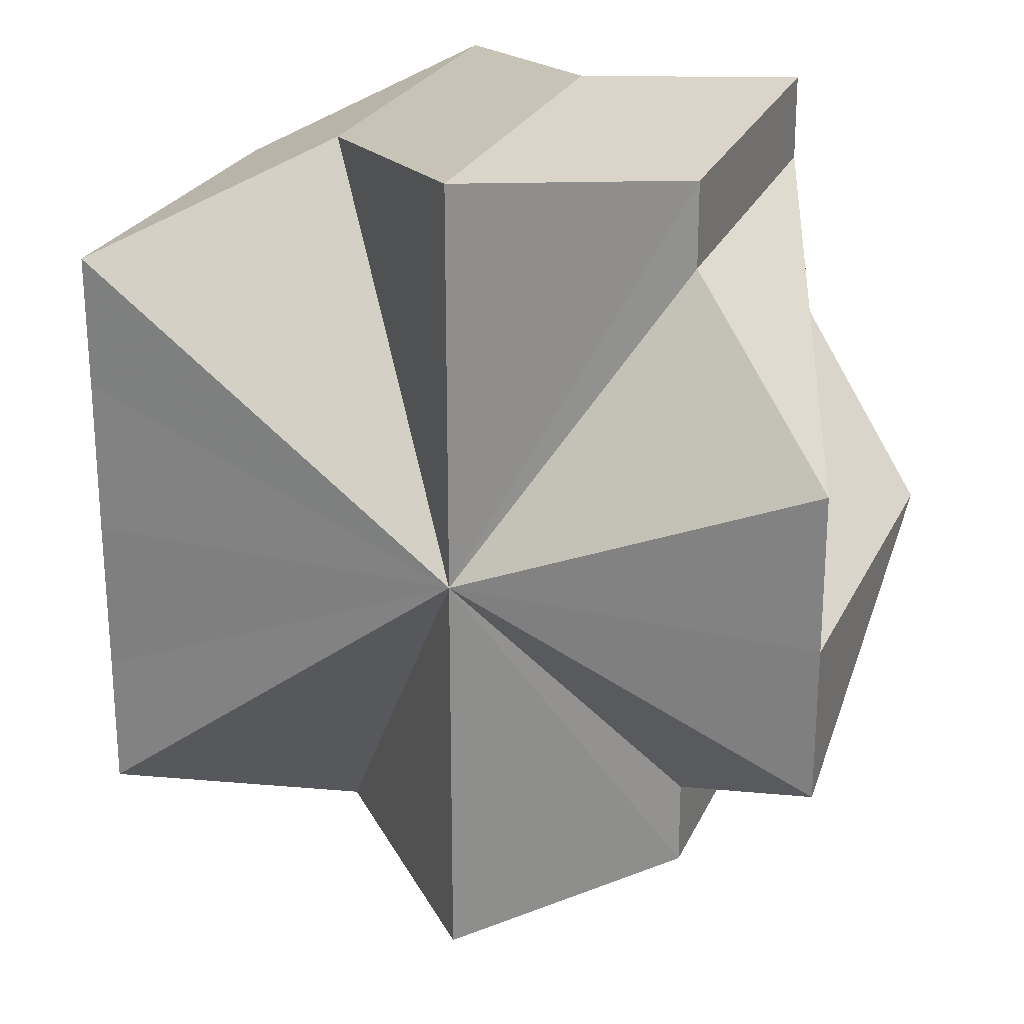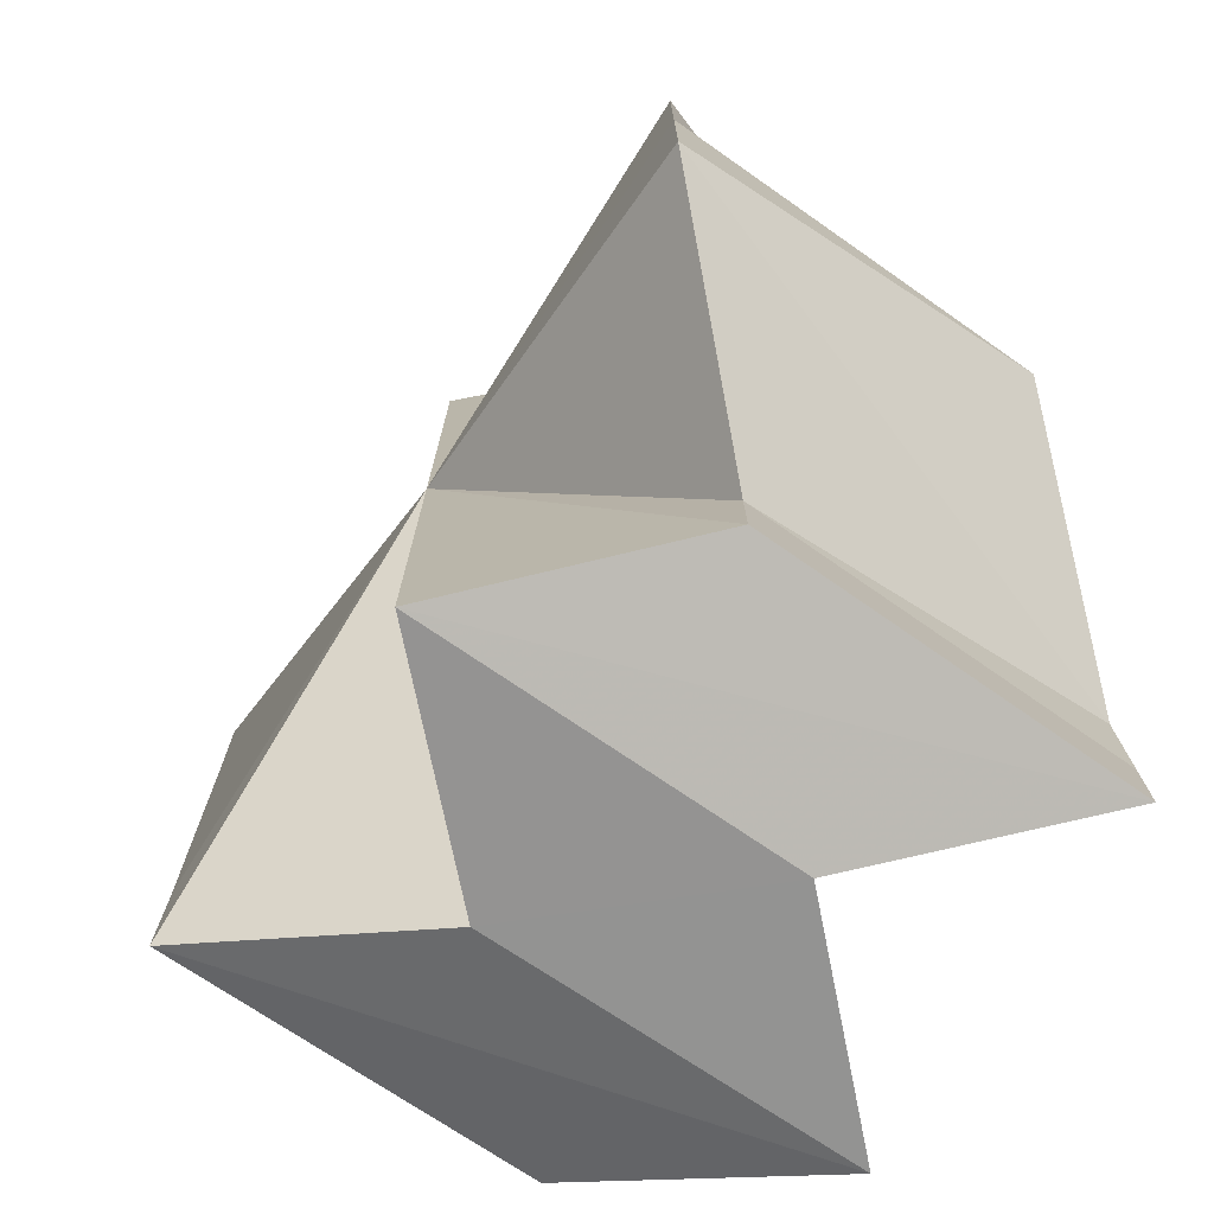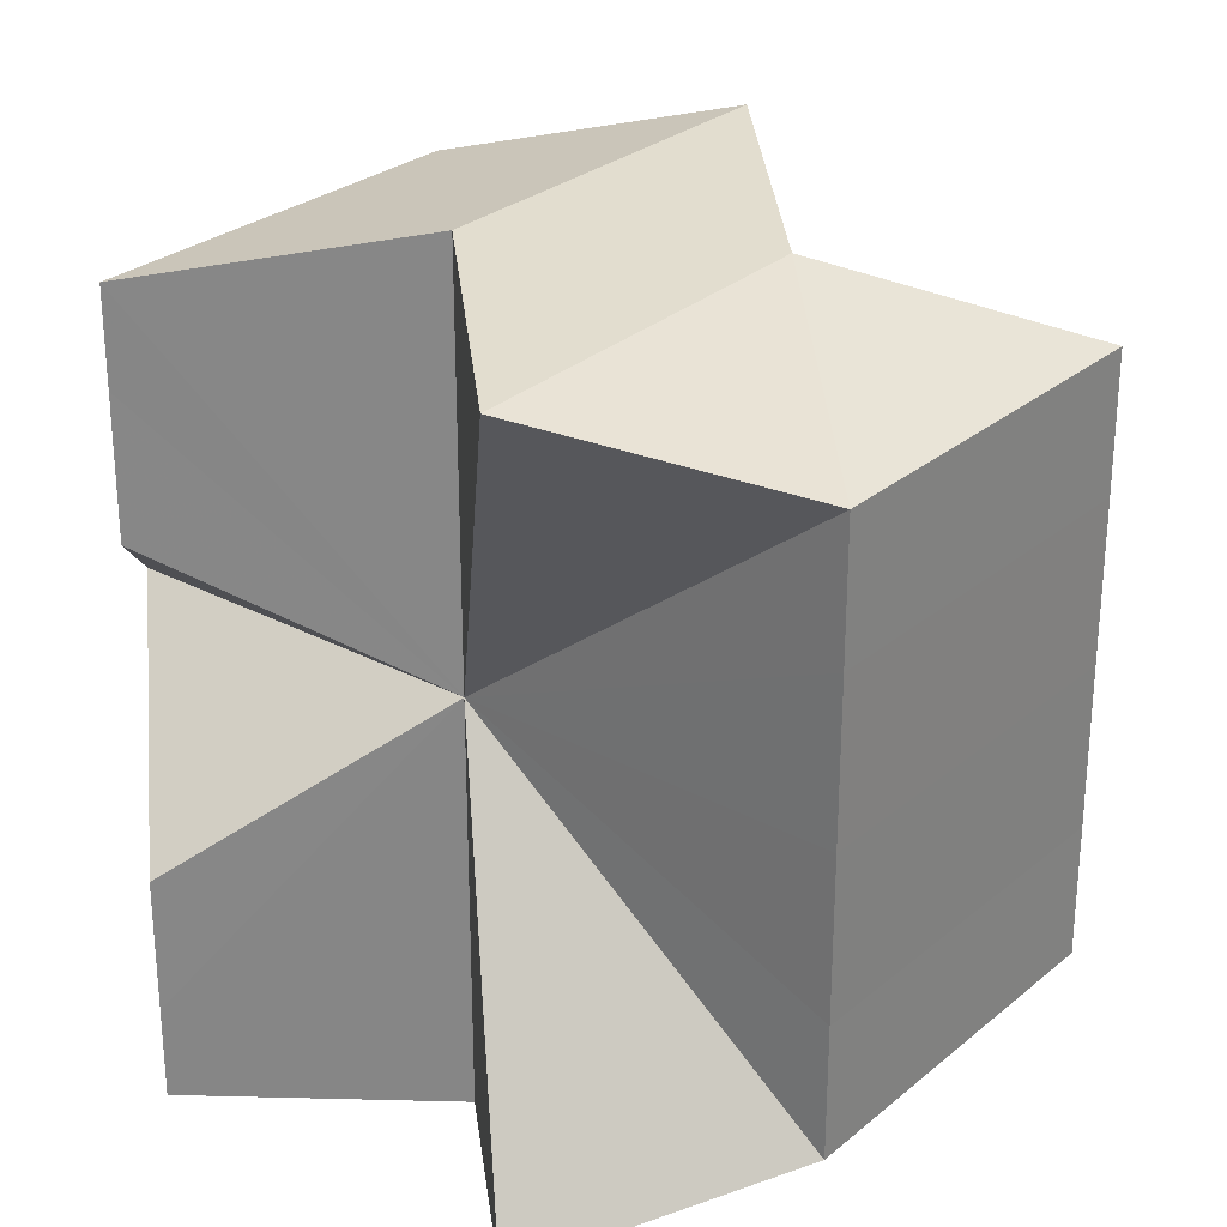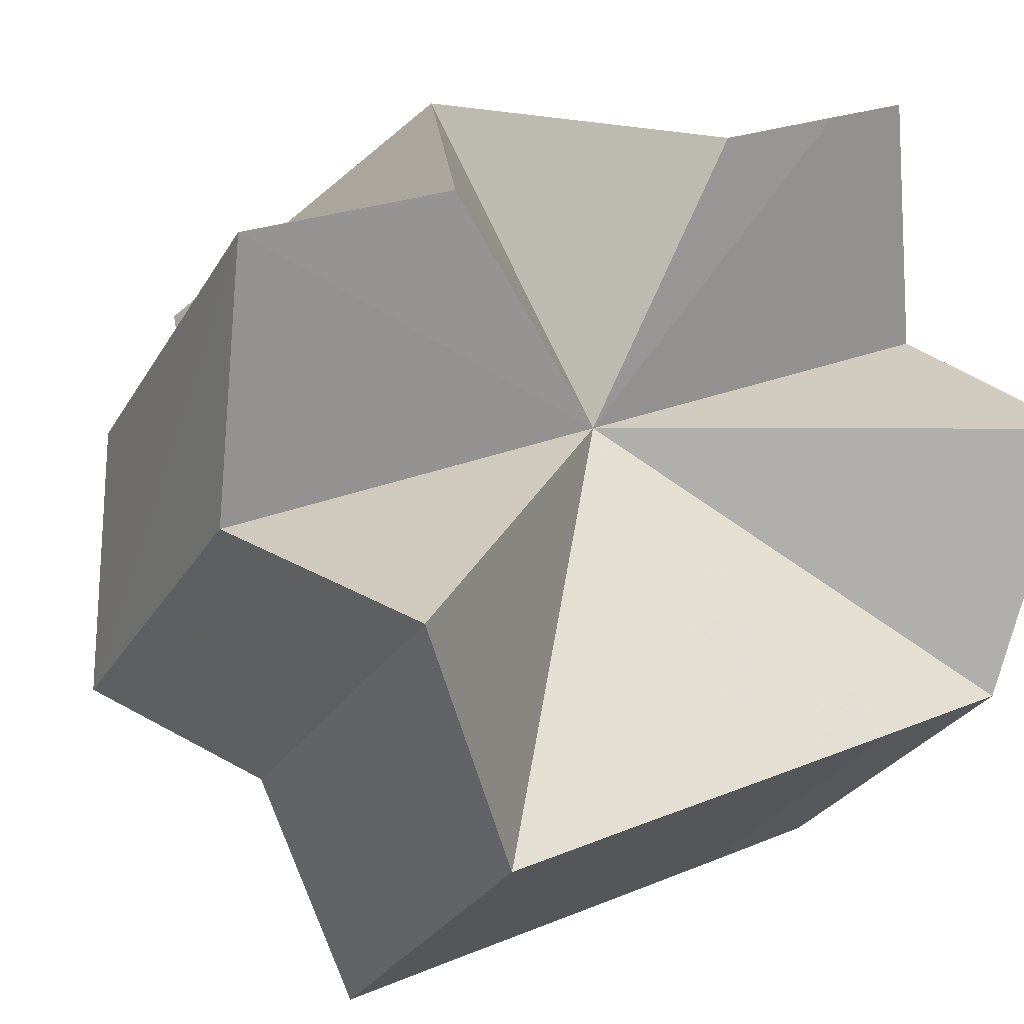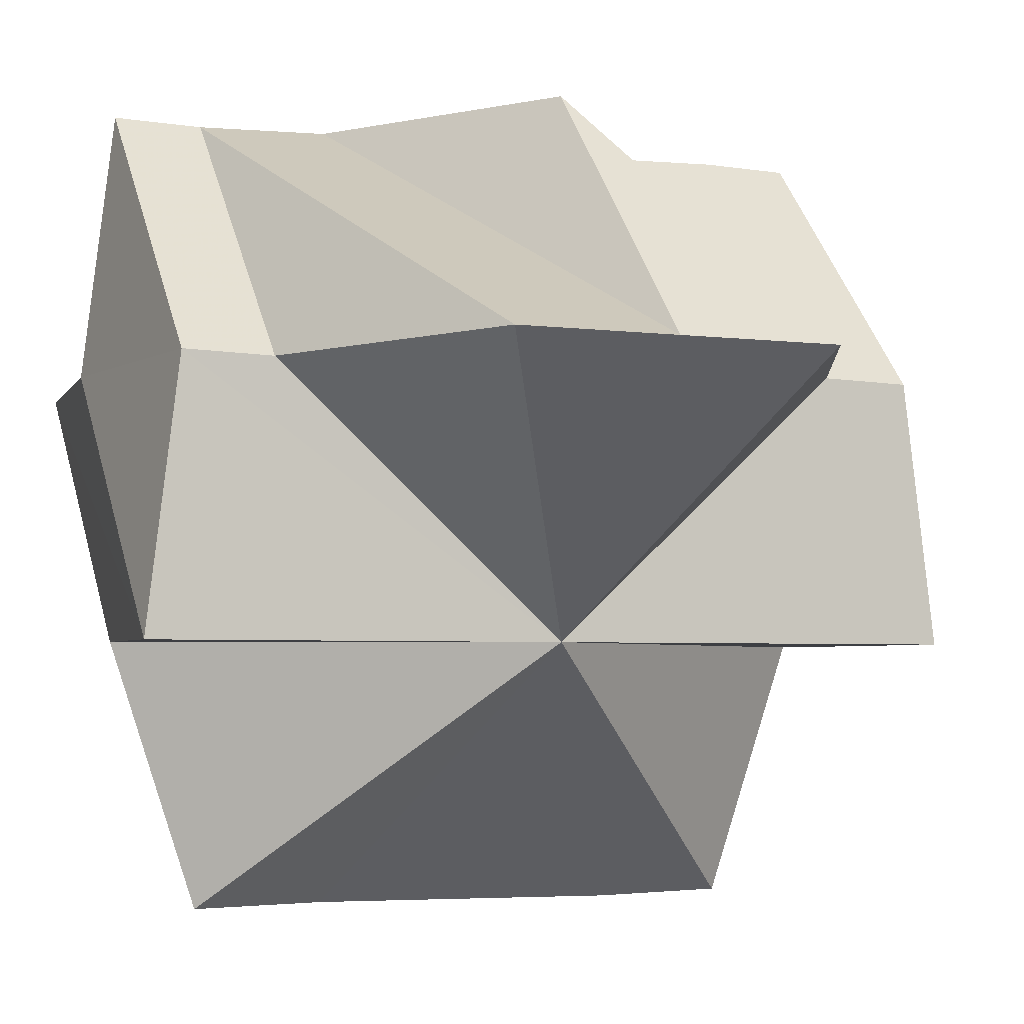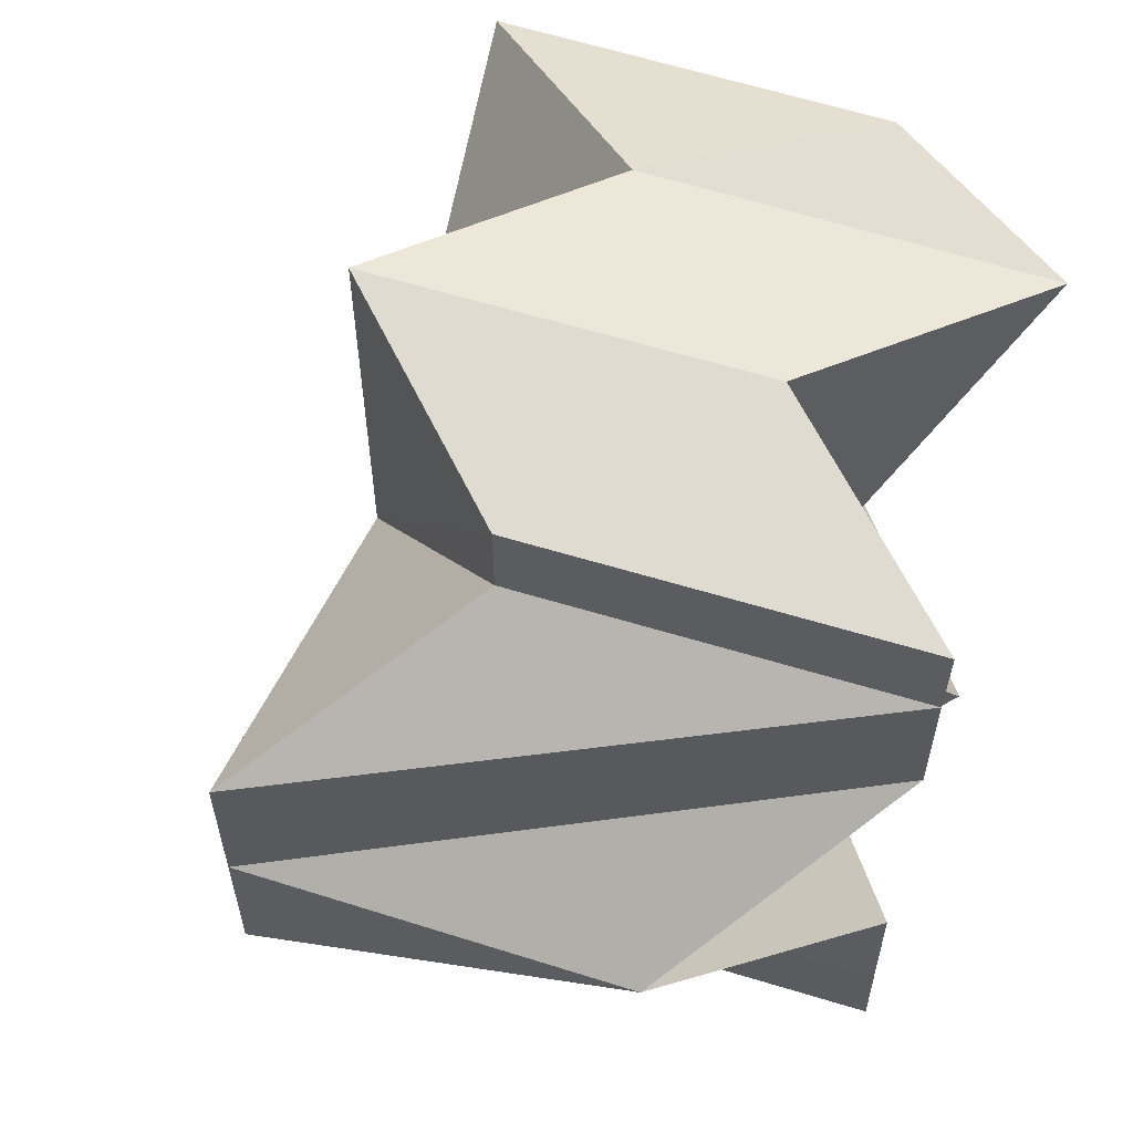
<metadata>
{"format":"obj","ext":"obj","renderer":"f3d","projection":"perspective","resolution":1024,"background":"white","views":[{"elev":25.1,"azim":65.6,"up":"+Z"},{"elev":-75.4,"azim":100.8,"up":"+Z"},{"elev":28.2,"azim":-96.2,"up":"+Z"},{"elev":22.8,"azim":-126.0,"up":"+Y"},{"elev":-3.7,"azim":68.0,"up":"+Y"},{"elev":60.6,"azim":153.0,"up":"+Z"}]}
</metadata>
<code>
o 28714
v 2233 1875 8.985
v 2233 1875 8.984
v 2233 1875 8.985
v 2233 1875 8.984
v 2233 1875 8.984
v 2233 1875 8.985
v 2233 1875 8.984
v 2233 1875 8.984
v 2233 1875 8.969
v 2233 1875 8.985
v 2233 1875 8.955
v 2233 1875 8.954
v 2233 1875 8.984
v 2233 1875 8.985
v 2233 1875 8.98
v 2233 1875 8.984
v 2233 1875 8.98
v 2233 1875 8.98
v 2233 1875 8.975
v 2233 1875 8.969
v 2233 1875 8.969
v 2233 1875 8.975
v 2233 1875 8.963
v 2233 1875 8.969
v 2233 1875 8.958
v 2233 1875 8.963
v 2233 1875 8.955
v 2233 1875 8.958
v 2233 1875 8.955
v 2233 1875 8.955
v 2233 1875 8.954
v 2233 1875 8.955
v 2233 1875 8.954
v 2233 1875 8.955
v 2233 1875 8.954
v 2233 1875 8.955
v 2233 1875 8.954
v 2233 1875 8.969
v 2233 1875 8.975
v 2233 1875 8.963
v 2233 1875 8.958
v 2233 1875 8.963
v 2233 1875 8.958
v 2233 1875 8.969
v 2233 1875 8.975
v 2233 1875 8.98
v 2233 1875 8.955
v 2233 1875 8.958
v 2233 1875 8.958
v 2233 1875 8.963
v 2233 1875 8.958
v 2233 1875 8.955
v 2233 1875 8.955
v 2233 1875 8.969
v 2233 1875 8.963
v 2233 1875 8.969
v 2233 1875 8.954
v 2233 1875 8.985
v 2233 1875 8.984
v 2233 1875 8.975
v 2233 1875 8.969
v 2233 1875 8.98
v 2233 1875 8.975
v 2233 1875 8.98
v 2233 1875 8.98
v 2233 1875 8.984
v 2233 1875 8.984
v 2233 1875 8.984
v 2233 1875 8.975
v 2233 1875 8.969
v 2233 1875 8.975
v 2233 1875 8.963
v 2233 1875 8.969
v 2233 1875 8.958
v 2233 1875 8.963
v 2233 1875 8.958
v 2233 1875 8.963
v 2233 1875 8.958
v 2233 1875 8.969
v 2233 1875 8.963
v 2233 1875 8.975
v 2233 1875 8.969
v 2233 1875 8.98
v 2233 1875 8.975
v 2233 1875 8.969
v 2233 1875 8.985
v 2233 1875 8.984
v 2233 1875 8.954
v 2233 1875 8.955
v 2233 1875 8.969
v 2233 1875 8.963
v 2233 1875 8.969
v 2233 1875 8.98
v 2233 1875 8.958
v 2233 1875 8.958
v 2233 1875 8.975
v 2233 1875 8.963
v 2233 1875 8.955
v 2233 1875 8.969
v 2233 1875 8.975
v 2233 1875 8.98
v 2233 1875 8.984
v 2233 1875 8.969
v 2233 1875 8.954
v 2233 1875 8.985
v 2233 1875 8.969
f 1 2 3
f 4 1 5
f 6 7 8
f 9 7 10
f 9 11 12
f 13 14 6
f 15 16 13
f 17 16 18
f 19 17 15
f 20 16 17
f 21 22 19
f 23 24 21
f 25 26 23
f 27 28 25
f 29 28 30
f 31 29 27
f 20 28 29
f 32 33 31
f 34 35 32
f 35 36 37
f 20 38 39
f 20 40 38
f 20 41 40
f 20 42 43
f 20 44 42
f 20 45 44
f 20 46 45
f 20 47 48
f 48 47 49
f 50 48 51
f 51 52 53
f 54 55 50
f 56 57 52
f 56 58 59
f 60 61 54
f 62 63 60
f 64 63 65
f 66 64 62
f 67 64 66
f 20 63 64
f 20 64 68
f 69 70 71
f 70 72 73
f 72 74 75
f 76 77 78
f 77 79 80
f 79 81 82
f 81 83 84
f 85 86 87
f 85 88 89
f 85 90 91
f 92 87 93
f 92 89 94
f 92 91 95
f 92 93 96
f 92 94 97
f 92 95 98
f 92 97 99
f 92 99 100
f 92 100 101
f 92 101 102
f 103 98 104
f 103 102 105
f 103 96 106

</code>
